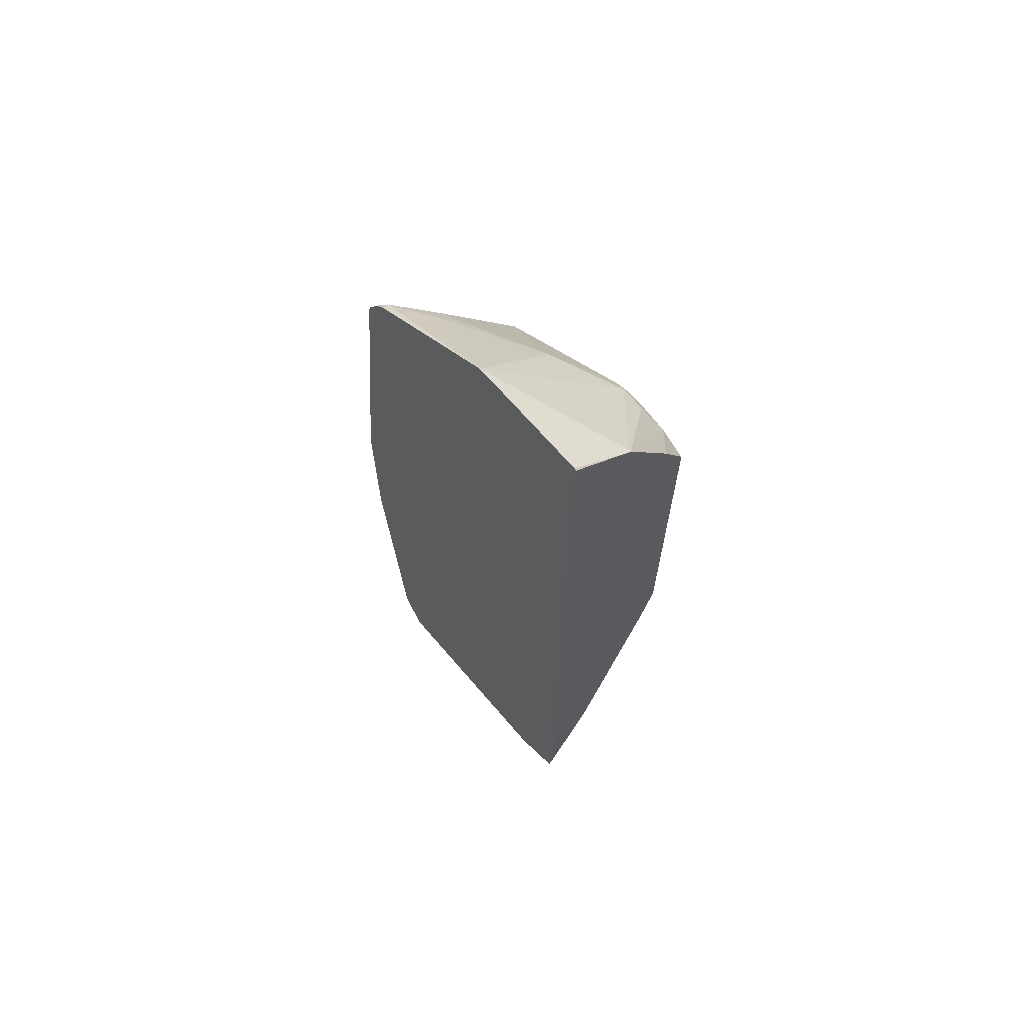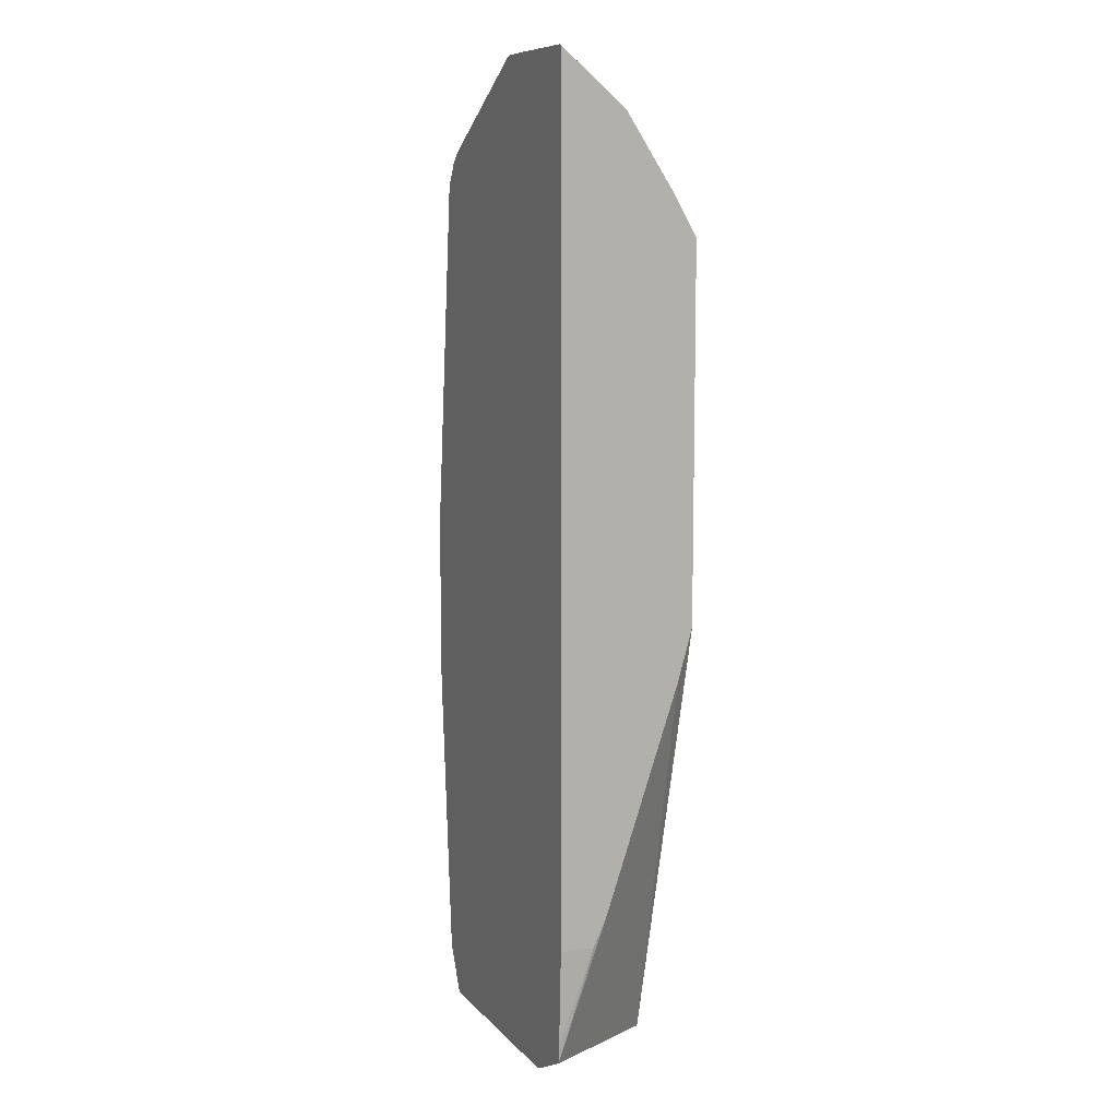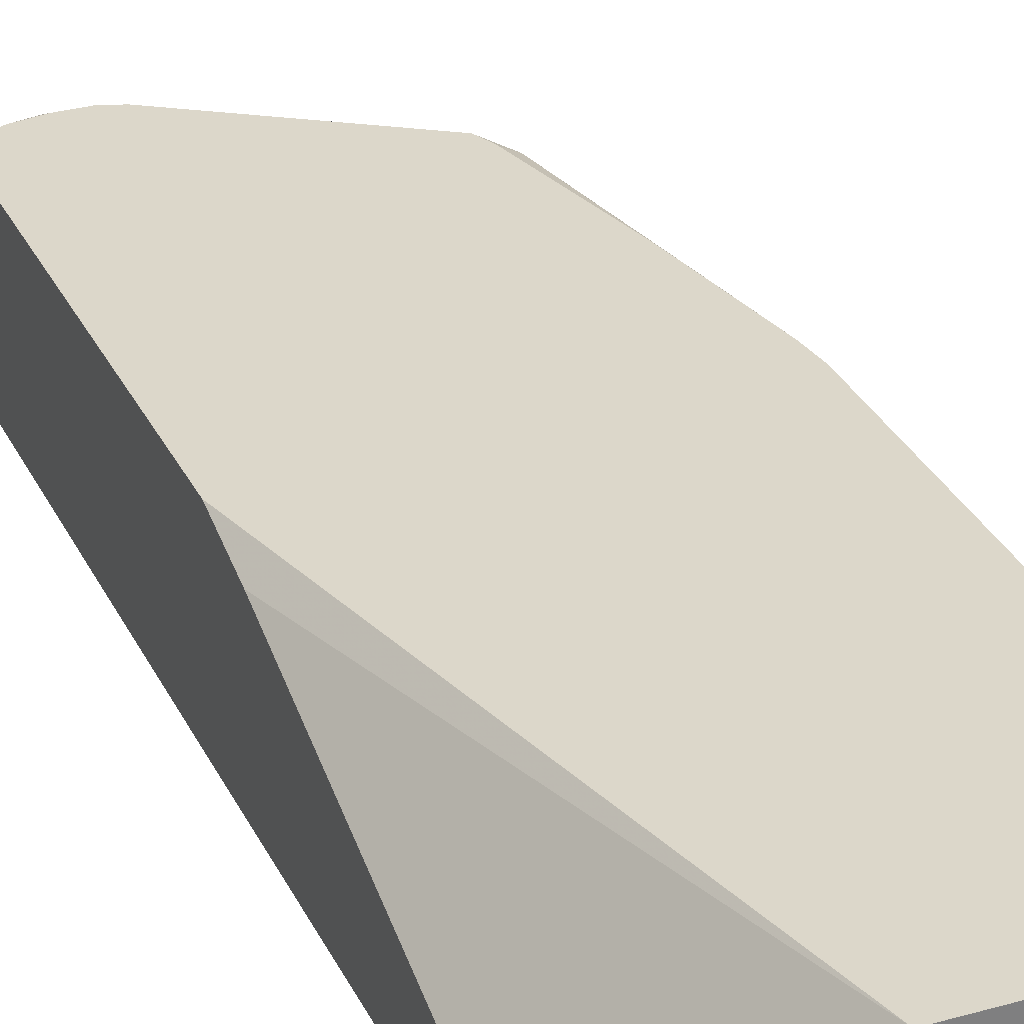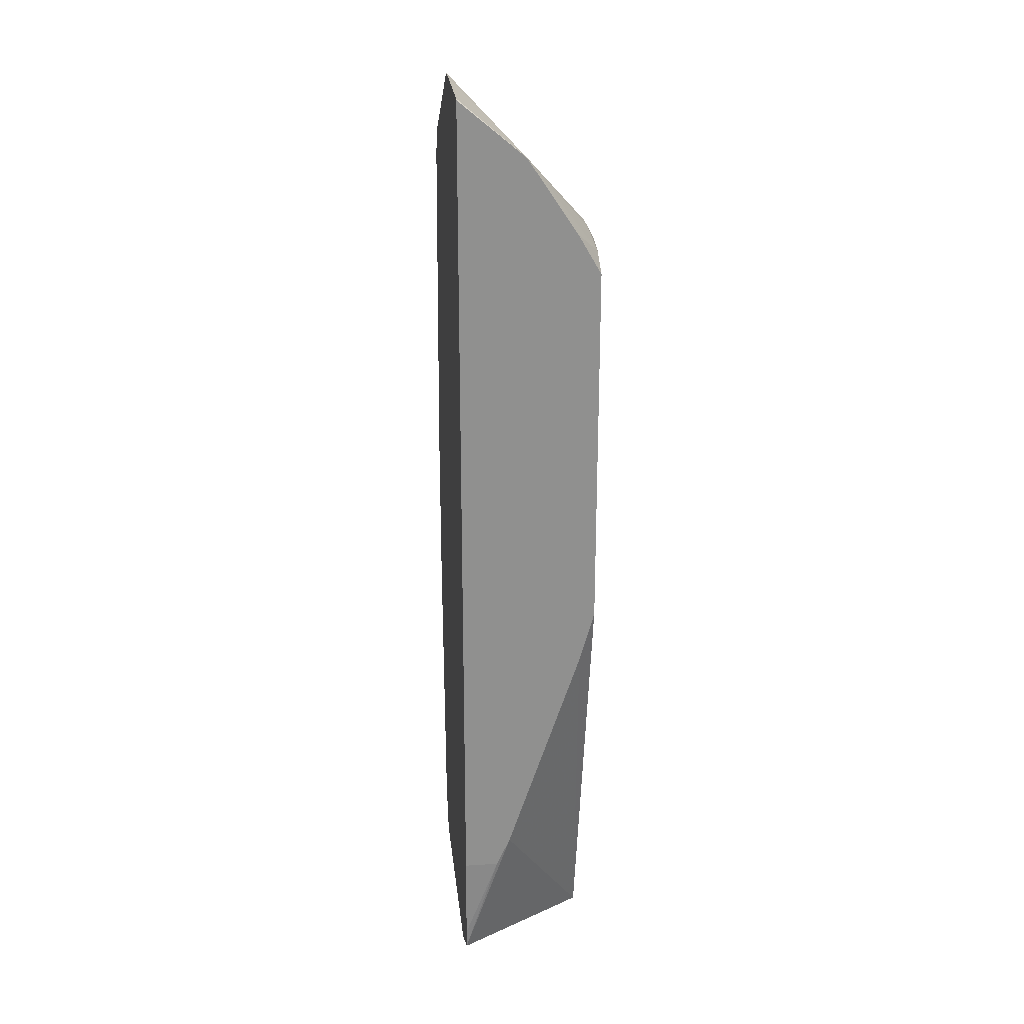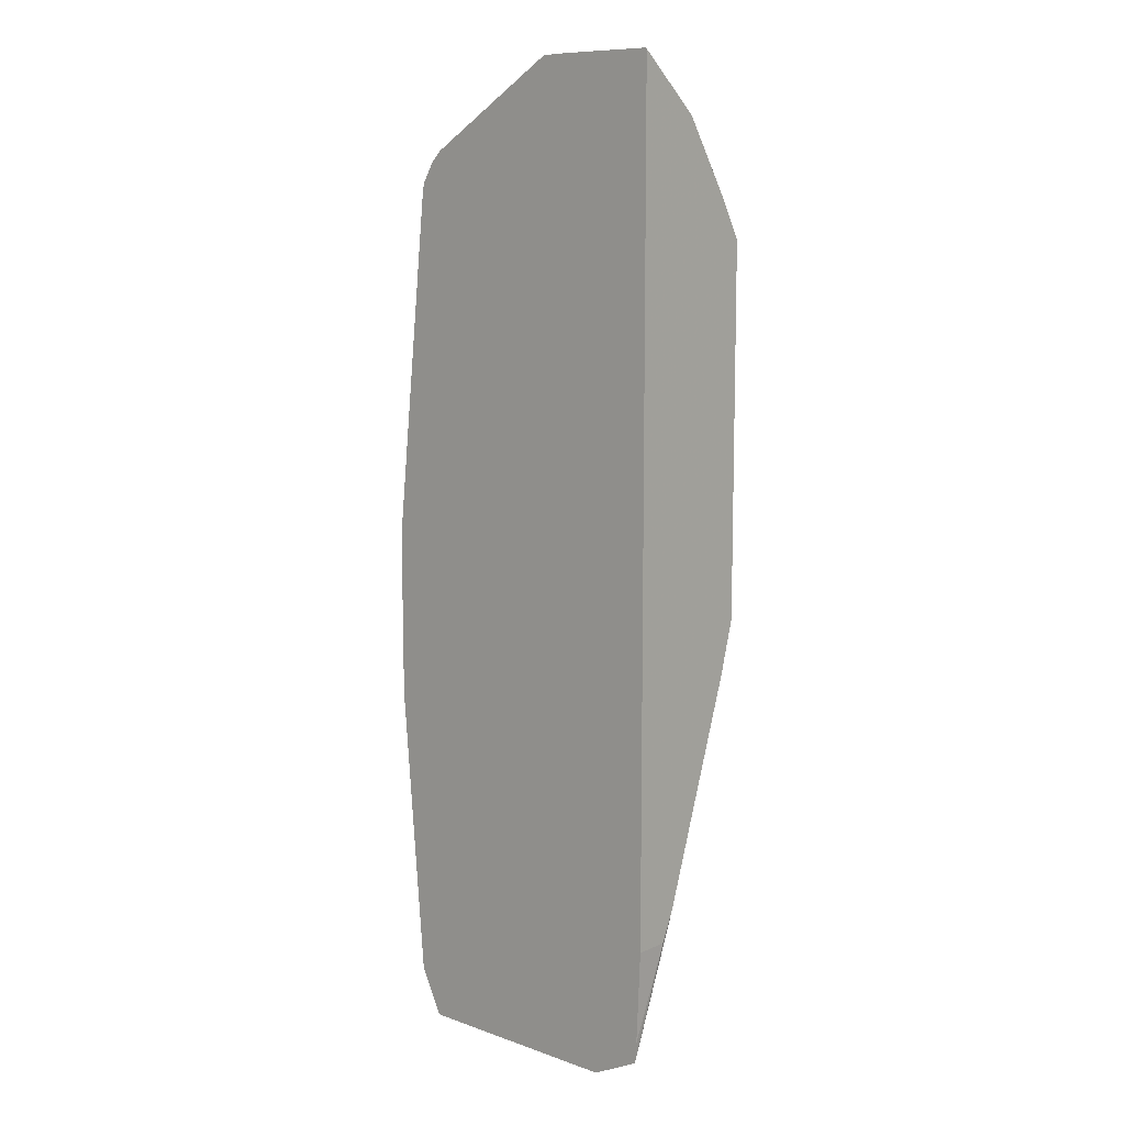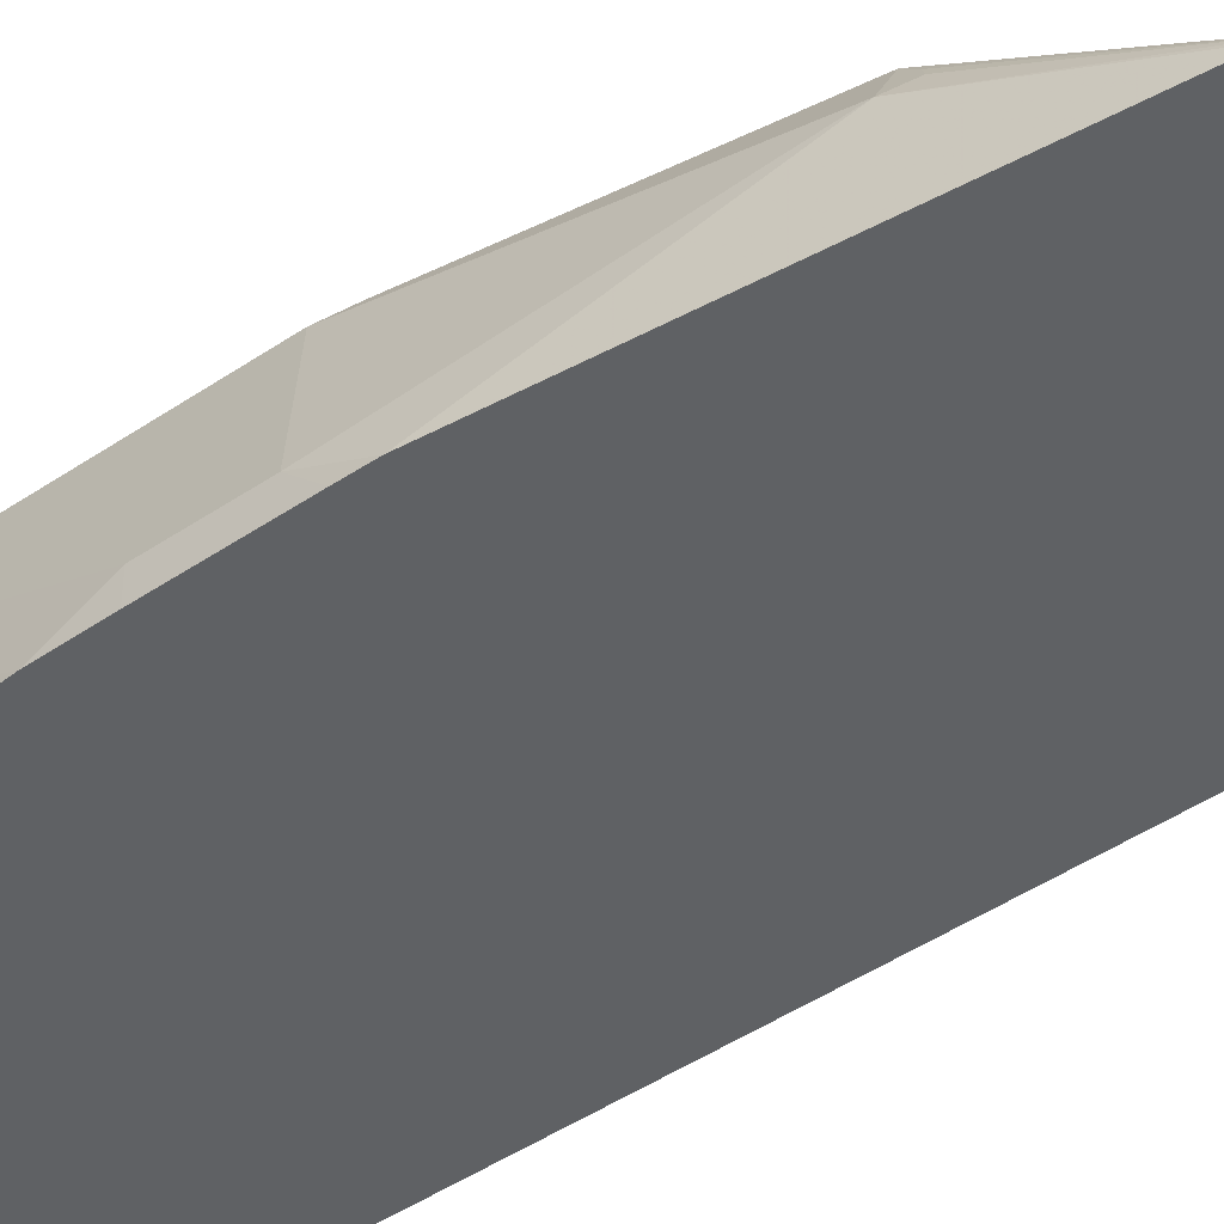
<metadata>
{"format":"obj","ext":"obj","renderer":"f3d","projection":"perspective","resolution":1024,"background":"white","views":[{"elev":67.4,"azim":49.5,"up":"+Z"},{"elev":9.3,"azim":66.4,"up":"+Z"},{"elev":30.8,"azim":157.8,"up":"+Y"},{"elev":24.8,"azim":83.8,"up":"+Z"},{"elev":10.0,"azim":41.8,"up":"+Z"},{"elev":-46.4,"azim":-52.3,"up":"+Y"}]}
</metadata>
<code>
v 0.02727 0.1067 -0.6091
v 0.1162 0.03796 -0.4778
v 0.1117 0.0006167 -0.5898
v 0.1162 0.02726 -0.5015
v 0.1129 0.0006167 -0.5737
v 0.1162 0.0006167 -0.5015
v 0.1162 0.1067 -0.2646
v 0.1162 0.09533 -0.3057
v -0.08847 0.1067 -0.6091
v 0.05785 0.0006167 -0.6091
v 0.07341 0.0006167 -0.6089
v 0.1147 0.0006167 0.1518
v 0.1162 0.0006167 0.1509
v 0.1162 0.051 0.1083
v 0.1162 0.1067 0.01997
v 0.1162 0.08876 0.05118
v 0.09562 0.1067 0.03161
v 0.07648 0.1067 0.03506
v 0.07648 0.102 0.04459
v 0.1147 0.051 0.1083
v 0.04008 0.0006167 0.1518
v 0.02074 0.0006167 0.1513
v 0.05736 0.102 0.04459
v 0.05736 0.1067 0.03506
v 0.04566 0.1067 0.03078
v -0.06776 0.1067 -0.04308
v 0.009559 0.07172 0.06691
v -0.05736 0.02551 0.08283
v -0.08604 0.004782 0.08603
v -0.06693 0.03348 0.06691
v -0.08286 0.102 -0.0574
v -0.102 0.08286 -0.0574
v -0.102 0.006382 0.05731
v -0.1036 0.0006167 0.0623
v -0.09437 0.0006167 0.07771
v -0.1049 0.0006167 0.05731
v -0.1147 0.05737 -0.0574
v -0.1084 0.06375 -0.04468
v -0.1052 0.07172 -0.04787
v -0.1123 0.1067 -0.2393
v -0.1147 0.1067 -0.2597
v -0.09561 0.1067 -0.153
v -0.07337 0.1067 -0.0574
v -0.0695 0.1067 -0.04653
v -0.1147 0.1067 -0.4972
v -0.1339 0.01913 -0.306
v -0.1339 0.01913 -0.2486
v -0.1337 0.0006167 -0.2109
v -0.08604 0.0006167 0.08603
v -0.1147 0.0006167 -0.5737
v -0.09703 0.0006167 -0.6091
v -0.09667 0.07367 -0.6091
v -0.0956 0.1067 -0.5928
v -0.1096 0.1067 -0.5244
v -0.11 0.1052 -0.5259
v -0.1147 0.09562 -0.5164
v -0.1336 0.0006167 -0.3448
v -0.1147 0.03825 -0.5737
v -0.11 0.04781 -0.5833
v -0.09703 0.05314 -0.6091
v -0.1339 0.0006167 -0.306
v -0.1339 0.0006167 -0.2301
f 46 41 45
f 47 41 46
f 37 41 47
f 37 47 48
f 35 48 12
f 36 48 35
f 49 22 29
f 22 35 12
f 49 35 22
f 45 41 9
f 49 29 35
f 37 48 36
f 9 41 7
f 44 26 43
f 15 7 18
f 18 7 41
f 26 18 41
f 42 26 41
f 44 43 31
f 44 31 26
f 43 26 42
f 43 42 31
f 40 32 31
f 40 31 42
f 40 42 41
f 48 10 12
f 40 41 37
f 15 6 7
f 50 10 48
f 58 50 57
f 51 9 10
f 40 37 32
f 60 51 50
f 46 45 57
f 60 52 51
f 62 61 48
f 62 48 47
f 62 47 61
f 47 46 61
f 61 46 57
f 61 57 48
f 57 50 48
f 58 60 50
f 59 60 58
f 59 52 60
f 53 52 59
f 53 59 58
f 53 58 56
f 56 58 57
f 56 57 45
f 55 56 45
f 55 53 56
f 54 53 55
f 54 55 45
f 54 45 53
f 53 45 9
f 53 9 52
f 52 9 51
f 51 10 50
f 34 33 32
f 4 5 3
f 39 34 32
f 19 14 17
f 19 17 18
f 17 15 18
f 16 15 17
f 16 17 14
f 16 14 15
f 14 6 15
f 13 6 14
f 13 14 12
f 13 12 6
f 6 12 5
f 3 5 10
f 20 14 19
f 11 1 3
f 11 10 1
f 1 10 9
f 1 9 7
f 8 2 1
f 8 1 7
f 8 7 2
f 2 7 6
f 4 2 6
f 4 6 5
f 4 3 2
f 2 3 1
f 39 38 34
f 11 3 10
f 20 12 14
f 5 12 10
f 21 22 12
f 21 12 20
f 38 32 37
f 38 37 34
f 34 37 36
f 34 36 35
f 34 35 29
f 34 29 33
f 29 32 33
f 29 26 31
f 29 30 26
f 27 26 30
f 28 27 30
f 28 30 29
f 29 31 32
f 39 32 38
f 21 20 22
f 28 29 22
f 20 19 23
f 19 18 23
f 24 23 18
f 24 25 23
f 20 23 22
f 25 18 26
f 27 25 26
f 27 23 25
f 27 22 23
f 28 22 27
f 24 18 25

</code>
